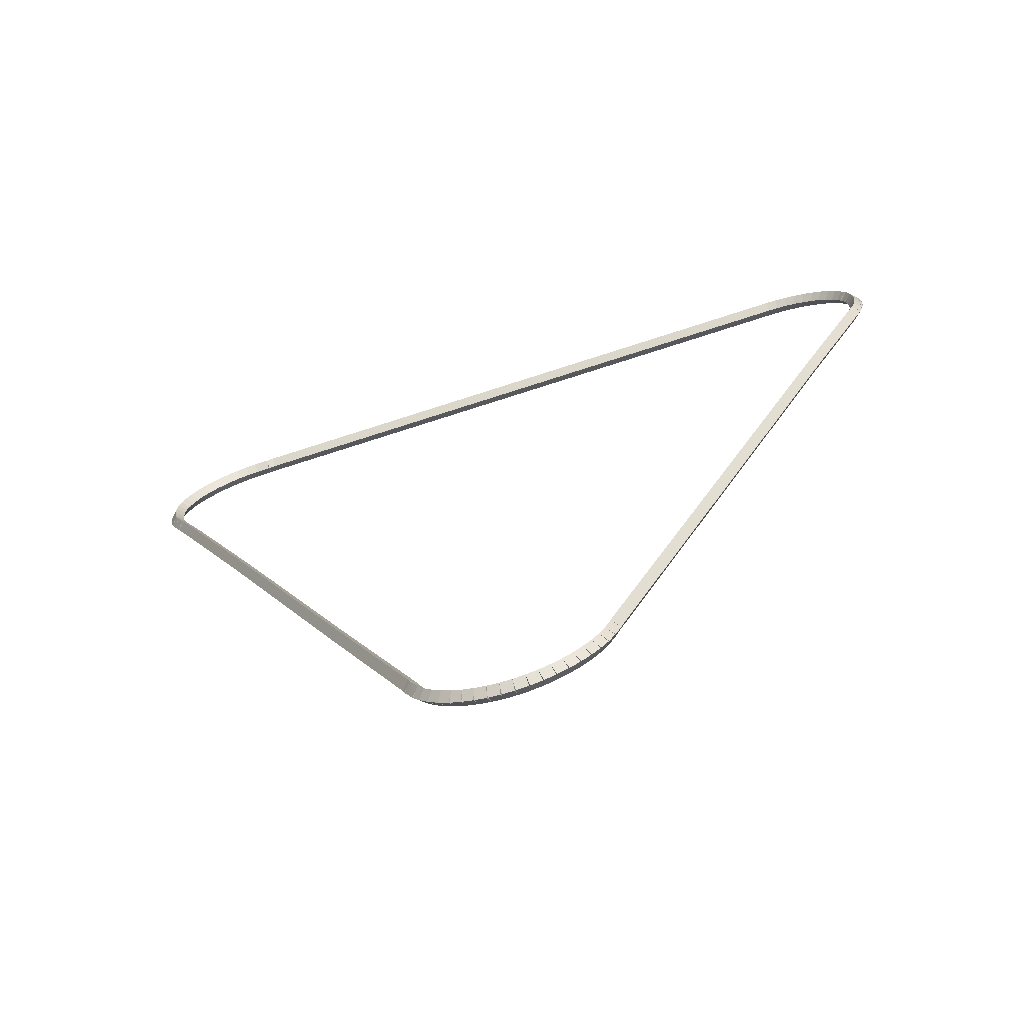
<metadata>
{"format":"obj","ext":"obj","renderer":"f3d","projection":"perspective","resolution":1024,"background":"white","views":[{"elev":-71.5,"azim":-161.9,"up":"+Y"}]}
</metadata>
<code>
g base_node_147_125_0
v -47.39 17.2 63.08
v -47.37 17.29 62.98
v -47.39 17.2 62.88
v -47.41 17.1 62.98
v -47.24 17.16 63.08
v -47.22 17.26 62.98
v -47.24 17.16 62.88
v -47.26 17.07 62.98
f 1 2 3 4
f 6 2 1 5
f 5 1 4 8
f 6 5 8 7
f 8 4 3 7
f 7 3 2 6
g base_node_147_125_0
v -47.53 17.25 63.08
v -47.5 17.34 62.98
v -47.53 17.25 62.88
v -47.56 17.15 62.98
v -47.39 17.2 63.08
v -47.36 17.29 62.98
v -47.39 17.2 62.88
v -47.42 17.1 62.98
f 9 10 11 12
f 14 10 9 13
f 13 9 12 16
f 14 13 16 15
f 16 12 11 15
f 15 11 10 14
g base_node_147_125_0
v -47.67 17.31 63.08
v -47.62 17.4 62.98
v -47.67 17.31 62.88
v -47.71 17.22 62.98
v -47.53 17.25 63.08
v -47.49 17.34 62.98
v -47.53 17.25 62.88
v -47.57 17.16 62.98
f 17 18 19 20
f 22 18 17 21
f 21 17 20 24
f 22 21 24 23
f 24 20 19 23
f 23 19 18 22
g base_node_147_125_0
v -47.79 17.39 63.08
v -47.74 17.48 62.98
v -47.79 17.39 62.88
v -47.85 17.31 62.98
v -47.67 17.31 63.08
v -47.61 17.4 62.98
v -47.67 17.31 62.88
v -47.72 17.23 62.98
f 25 26 27 28
f 30 26 25 29
f 29 25 28 32
f 30 29 32 31
f 32 28 27 31
f 31 27 26 30
g base_node_147_125_0
v -47.91 17.49 63.08
v -47.84 17.56 62.98
v -47.91 17.49 62.88
v -47.97 17.41 62.98
v -47.79 17.39 63.08
v -47.73 17.47 62.98
v -47.79 17.39 62.88
v -47.85 17.31 62.98
f 33 34 35 36
f 38 34 33 37
f 37 33 36 40
f 38 37 40 39
f 40 36 35 39
f 39 35 34 38
g base_node_147_125_0
v -48.01 17.59 63.08
v -47.94 17.66 62.98
v -48.01 17.59 62.88
v -48.08 17.52 62.98
v -47.91 17.49 63.08
v -47.84 17.56 62.98
v -47.91 17.49 62.88
v -47.98 17.42 62.98
f 41 42 43 44
f 46 42 41 45
f 45 41 44 48
f 46 45 48 47
f 48 44 43 47
f 47 43 42 46
g base_node_147_125_0
v -48.1 17.71 63.08
v -48.02 17.77 62.98
v -48.1 17.71 62.88
v -48.18 17.65 62.98
v -48.01 17.59 63.08
v -47.93 17.65 62.98
v -48.01 17.59 62.88
v -48.09 17.53 62.98
f 49 50 51 52
f 54 50 49 53
f 53 49 52 56
f 54 53 56 55
f 56 52 51 55
f 55 51 50 54
g base_node_147_125_0
v -48.18 17.84 63.08
v -48.09 17.89 62.98
v -48.18 17.84 62.88
v -48.26 17.79 62.98
v -48.1 17.71 63.08
v -48.02 17.76 62.98
v -48.1 17.71 62.88
v -48.19 17.66 62.98
f 57 58 59 60
f 62 58 57 61
f 61 57 60 64
f 62 61 64 63
f 64 60 59 63
f 63 59 58 62
g base_node_147_125_0
v -48.25 18 63.08
v -48.16 18.04 62.98
v -48.25 18 62.88
v -48.34 17.96 62.98
v -48.18 17.84 63.08
v -48.09 17.88 62.98
v -48.18 17.84 62.88
v -48.27 17.8 62.98
f 65 66 67 68
f 70 66 65 69
f 69 65 68 72
f 70 69 72 71
f 72 68 67 71
f 71 67 66 70
g base_node_147_125_0
v -48.3 18.12 63.08
v -48.2 18.16 62.98
v -48.3 18.12 62.88
v -48.39 18.08 62.98
v -48.25 18 63.08
v -48.16 18.04 62.98
v -48.25 18 62.88
v -48.34 17.96 62.98
f 73 74 75 76
f 78 74 73 77
f 77 73 76 80
f 78 77 80 79
f 80 76 75 79
f 79 75 74 78
g base_node_147_125_0
v -51.46 25.49 63.08
v -51.37 25.52 62.98
v -51.46 25.49 62.88
v -51.55 25.45 62.98
v -48.3 18.12 63.08
v -48.2 18.16 62.98
v -48.3 18.12 62.88
v -48.39 18.08 62.98
f 81 82 83 84
f 86 82 81 85
f 85 81 84 88
f 86 85 88 87
f 88 84 83 87
f 87 83 82 86
g base_node_147_125_0
v -52.38 27.56 63.08
v -52.29 27.6 62.98
v -52.38 27.56 62.88
v -52.47 27.52 62.98
v -51.46 25.49 63.08
v -51.37 25.53 62.98
v -51.46 25.49 62.88
v -51.55 25.45 62.98
f 89 90 91 92
f 94 90 89 93
f 93 89 92 96
f 94 93 96 95
f 96 92 91 95
f 95 91 90 94
g base_node_147_125_0
v -52.43 27.7 63.08
v -52.33 27.73 62.98
v -52.43 27.7 62.88
v -52.52 27.67 62.98
v -52.38 27.56 63.08
v -52.29 27.59 62.98
v -52.38 27.56 62.88
v -52.48 27.53 62.98
f 97 98 99 100
f 102 98 97 101
f 101 97 100 104
f 102 101 104 103
f 104 100 99 103
f 103 99 98 102
g base_node_147_125_0
v -52.45 27.8 63.08
v -52.35 27.82 62.98
v -52.45 27.8 62.88
v -52.55 27.78 62.98
v -52.43 27.7 63.08
v -52.33 27.72 62.98
v -52.43 27.7 62.88
v -52.53 27.68 62.98
f 105 106 107 108
f 110 106 105 109
f 109 105 108 112
f 110 109 112 111
f 112 108 107 111
f 111 107 106 110
g base_node_147_125_0
v -52.46 27.85 63.08
v -52.36 27.87 62.98
v -52.46 27.85 62.88
v -52.56 27.83 62.98
v -52.45 27.8 63.08
v -52.35 27.82 62.98
v -52.45 27.8 62.88
v -52.55 27.78 62.98
f 113 114 115 116
f 118 114 113 117
f 117 113 116 120
f 118 117 120 119
f 120 116 115 119
f 119 115 114 118
g base_node_147_125_0
v -52.47 28 63.08
v -52.37 28.01 62.98
v -52.47 28 62.88
v -52.57 27.99 62.98
v -52.46 27.85 63.08
v -52.36 27.86 62.98
v -52.46 27.85 62.88
v -52.56 27.84 62.98
f 121 122 123 124
f 126 122 121 125
f 125 121 124 128
f 126 125 128 127
f 128 124 123 127
f 127 123 122 126
g base_node_147_125_0
v -52.47 28.15 63.08
v -52.37 28.14 62.98
v -52.47 28.15 62.88
v -52.57 28.15 62.98
v -52.47 28 63.08
v -52.37 27.99 62.98
v -52.47 28 62.88
v -52.57 28 62.98
f 129 130 131 132
f 134 130 129 133
f 133 129 132 136
f 134 133 136 135
f 136 132 131 135
f 135 131 130 134
g base_node_147_125_0
v -52.44 28.29 63.08
v -52.34 28.28 62.98
v -52.44 28.29 62.88
v -52.54 28.31 62.98
v -52.47 28.15 63.08
v -52.37 28.13 62.98
v -52.47 28.15 62.88
v -52.56 28.16 62.98
f 137 138 139 140
f 142 138 137 141
f 141 137 140 144
f 142 141 144 143
f 144 140 139 143
f 143 139 138 142
g base_node_147_125_0
v -52.4 28.44 63.08
v -52.31 28.41 62.98
v -52.4 28.44 62.88
v -52.5 28.46 62.98
v -52.44 28.29 63.08
v -52.35 28.27 62.98
v -52.44 28.29 62.88
v -52.54 28.32 62.98
f 145 146 147 148
f 150 146 145 149
f 149 145 148 152
f 150 149 152 151
f 152 148 147 151
f 151 147 146 150
g base_node_147_125_0
v -52.39 28.47 63.08
v -52.3 28.42 62.98
v -52.39 28.47 62.88
v -52.47 28.52 62.98
v -52.4 28.44 63.08
v -52.32 28.39 62.98
v -52.4 28.44 62.88
v -52.49 28.48 62.98
f 153 154 155 156
f 158 154 153 157
f 157 153 156 160
f 158 157 160 159
f 160 156 155 159
f 159 155 154 158
g base_node_147_125_0
v -52.35 28.56 63.08
v -52.25 28.52 62.98
v -52.35 28.56 62.88
v -52.44 28.6 62.98
v -52.39 28.47 63.08
v -52.29 28.43 62.98
v -52.39 28.47 62.88
v -52.48 28.51 62.98
f 161 162 163 164
f 166 162 161 165
f 165 161 164 168
f 166 165 168 167
f 168 164 163 167
f 167 163 162 166
g base_node_147_125_0
v -52.27 28.69 63.08
v -52.18 28.64 62.98
v -52.27 28.69 62.88
v -52.36 28.74 62.98
v -52.35 28.56 63.08
v -52.26 28.51 62.98
v -52.35 28.56 62.88
v -52.43 28.61 62.98
f 169 170 171 172
f 174 170 169 173
f 173 169 172 176
f 174 173 176 175
f 176 172 171 175
f 175 171 170 174
g base_node_147_125_0
v -52.18 28.81 63.08
v -52.1 28.75 62.98
v -52.18 28.81 62.88
v -52.26 28.88 62.98
v -52.27 28.69 63.08
v -52.19 28.63 62.98
v -52.27 28.69 62.88
v -52.35 28.76 62.98
f 177 178 179 180
f 182 178 177 181
f 181 177 180 184
f 182 181 184 183
f 184 180 179 183
f 183 179 178 182
g base_node_147_125_0
v -52.07 28.92 63.08
v -52 28.85 62.98
v -52.07 28.92 62.88
v -52.14 28.99 62.98
v -52.18 28.81 63.08
v -52.11 28.74 62.98
v -52.18 28.81 62.88
v -52.25 28.89 62.98
f 185 186 187 188
f 190 186 185 189
f 189 185 188 192
f 190 189 192 191
f 192 188 187 191
f 191 187 186 190
g base_node_147_125_0
v -51.95 29.01 63.08
v -51.89 28.93 62.98
v -51.95 29.01 62.88
v -52.01 29.09 62.98
v -52.07 28.92 63.08
v -52.01 28.84 62.98
v -52.07 28.92 62.88
v -52.13 29 62.98
f 193 194 195 196
f 198 194 193 197
f 197 193 196 200
f 198 197 200 199
f 200 196 195 199
f 199 195 194 198
g base_node_147_125_0
v -51.82 29.09 63.08
v -51.77 29.01 62.98
v -51.82 29.09 62.88
v -51.87 29.18 62.98
v -51.95 29.01 63.08
v -51.9 28.93 62.98
v -51.95 29.01 62.88
v -52 29.1 62.98
f 201 202 203 204
f 206 202 201 205
f 205 201 204 208
f 206 205 208 207
f 208 204 203 207
f 207 203 202 206
g base_node_147_125_0
v -51.68 29.15 63.08
v -51.64 29.06 62.98
v -51.68 29.15 62.88
v -51.72 29.25 62.98
v -51.82 29.09 63.08
v -51.78 29 62.98
v -51.82 29.09 62.88
v -51.86 29.18 62.98
f 209 210 211 212
f 214 210 209 213
f 213 209 212 216
f 214 213 216 215
f 216 212 211 215
f 215 211 210 214
g base_node_147_125_0
v -51.53 29.2 63.08
v -51.5 29.1 62.98
v -51.53 29.2 62.88
v -51.56 29.3 62.98
v -51.68 29.15 63.08
v -51.65 29.06 62.98
v -51.68 29.15 62.88
v -51.71 29.25 62.98
f 217 218 219 220
f 222 218 217 221
f 221 217 220 224
f 222 221 224 223
f 224 220 219 223
f 223 219 218 222
g base_node_147_125_0
v -51.39 29.23 63.08
v -51.37 29.13 62.98
v -51.39 29.23 62.88
v -51.4 29.33 62.98
v -51.53 29.2 63.08
v -51.51 29.1 62.98
v -51.53 29.2 62.88
v -51.55 29.3 62.98
f 225 226 227 228
f 230 226 225 229
f 229 225 228 232
f 230 229 232 231
f 232 228 227 231
f 231 227 226 230
g base_node_147_125_0
v -51.24 29.24 63.08
v -51.23 29.14 62.98
v -51.24 29.24 62.88
v -51.24 29.34 62.98
v -51.39 29.23 63.08
v -51.38 29.13 62.98
v -51.39 29.23 62.88
v -51.39 29.33 62.98
f 233 234 235 236
f 238 234 233 237
f 237 233 236 240
f 238 237 240 239
f 240 236 235 239
f 239 235 234 238
g base_node_147_125_0
v -43.11 29.25 63.08
v -43.11 29.15 62.98
v -43.11 29.25 62.88
v -43.11 29.35 62.98
v -51.24 29.24 63.08
v -51.24 29.14 62.98
v -51.24 29.24 62.88
v -51.24 29.34 62.98
f 241 242 243 244
f 246 242 241 245
f 245 241 244 248
f 246 245 248 247
f 248 244 243 247
f 247 243 242 246
g base_node_147_125_0
v -43.01 29.24 63.08
v -43.02 29.14 62.98
v -43.01 29.24 62.88
v -43 29.34 62.98
v -43.11 29.25 63.08
v -43.12 29.15 62.98
v -43.11 29.25 62.88
v -43.1 29.35 62.98
f 249 250 251 252
f 254 250 249 253
f 253 249 252 256
f 254 253 256 255
f 256 252 251 255
f 255 251 250 254
g base_node_147_125_0
v -42.81 29.24 63.08
v -42.81 29.14 62.98
v -42.81 29.24 62.88
v -42.81 29.34 62.98
v -43.01 29.24 63.08
v -43.01 29.14 62.98
v -43.01 29.24 62.88
v -43.01 29.34 62.98
f 257 258 259 260
f 262 258 257 261
f 261 257 260 264
f 262 261 264 263
f 264 260 259 263
f 263 259 258 262
g base_node_147_125_0
v -42.67 29.22 63.08
v -42.68 29.12 62.98
v -42.67 29.22 62.88
v -42.65 29.32 62.98
v -42.81 29.24 63.08
v -42.83 29.14 62.98
v -42.81 29.24 62.88
v -42.8 29.34 62.98
f 265 266 267 268
f 270 266 265 269
f 269 265 268 272
f 270 269 272 271
f 272 268 267 271
f 271 267 266 270
g base_node_147_125_0
v -42.52 29.18 63.08
v -42.54 29.09 62.98
v -42.52 29.18 62.88
v -42.5 29.28 62.98
v -42.67 29.22 63.08
v -42.69 29.12 62.98
v -42.67 29.22 62.88
v -42.64 29.32 62.98
f 273 274 275 276
f 278 274 273 277
f 277 273 276 280
f 278 277 280 279
f 280 276 275 279
f 279 275 274 278
g base_node_147_125_0
v -42.38 29.13 63.08
v -42.41 29.04 62.98
v -42.38 29.13 62.88
v -42.34 29.22 62.98
v -42.52 29.18 63.08
v -42.55 29.09 62.98
v -42.52 29.18 62.88
v -42.48 29.28 62.98
f 281 282 283 284
f 286 282 281 285
f 285 281 284 288
f 286 285 288 287
f 288 284 283 287
f 287 283 282 286
g base_node_147_125_0
v -42.24 29.06 63.08
v -42.29 28.97 62.98
v -42.24 29.06 62.88
v -42.2 29.15 62.98
v -42.38 29.13 63.08
v -42.42 29.04 62.98
v -42.38 29.13 62.88
v -42.33 29.22 62.98
f 289 290 291 292
f 294 290 289 293
f 293 289 292 296
f 294 293 296 295
f 296 292 291 295
f 295 291 290 294
g base_node_147_125_0
v -42.11 28.98 63.08
v -42.17 28.89 62.98
v -42.11 28.98 62.88
v -42.06 29.06 62.98
v -42.24 29.06 63.08
v -42.3 28.98 62.98
v -42.24 29.06 62.88
v -42.19 29.14 62.98
f 297 298 299 300
f 302 298 297 301
f 301 297 300 304
f 302 301 304 303
f 304 300 299 303
f 303 299 298 302
g base_node_147_125_0
v -42 28.88 63.08
v -42.06 28.8 62.98
v -42 28.88 62.88
v -41.93 28.95 62.98
v -42.11 28.98 63.08
v -42.18 28.9 62.98
v -42.11 28.98 62.88
v -42.05 29.05 62.98
f 305 306 307 308
f 310 306 305 309
f 309 305 308 312
f 310 309 312 311
f 312 308 307 311
f 311 307 306 310
g base_node_147_125_0
v -41.9 28.77 63.08
v -41.97 28.7 62.98
v -41.9 28.77 62.88
v -41.82 28.83 62.98
v -42 28.88 63.08
v -42.07 28.81 62.98
v -42 28.88 62.88
v -41.92 28.95 62.98
f 313 314 315 316
f 318 314 313 317
f 317 313 316 320
f 318 317 320 319
f 320 316 315 319
f 319 315 314 318
g base_node_147_125_0
v -41.81 28.64 63.08
v -41.89 28.58 62.98
v -41.81 28.64 62.88
v -41.73 28.7 62.98
v -41.9 28.77 63.08
v -41.98 28.71 62.98
v -41.9 28.77 62.88
v -41.81 28.82 62.98
f 321 322 323 324
f 326 322 321 325
f 325 321 324 328
f 326 325 328 327
f 328 324 323 327
f 327 323 322 326
g base_node_147_125_0
v -41.74 28.51 63.08
v -41.83 28.46 62.98
v -41.74 28.51 62.88
v -41.65 28.55 62.98
v -41.81 28.64 63.08
v -41.9 28.6 62.98
v -41.81 28.64 62.88
v -41.72 28.69 62.98
f 329 330 331 332
f 334 330 329 333
f 333 329 332 336
f 334 333 336 335
f 336 332 331 335
f 335 331 330 334
g base_node_147_125_0
v -41.71 28.41 63.08
v -41.8 28.38 62.98
v -41.71 28.41 62.88
v -41.61 28.44 62.98
v -41.74 28.51 63.08
v -41.84 28.47 62.98
v -41.74 28.51 62.88
v -41.65 28.54 62.98
f 337 338 339 340
f 342 338 337 341
f 341 337 340 344
f 342 341 344 343
f 344 340 339 343
f 343 339 338 342
g base_node_147_125_0
v -41.69 28.38 63.08
v -41.78 28.33 62.98
v -41.69 28.38 62.88
v -41.6 28.42 62.98
v -41.71 28.41 63.08
v -41.8 28.37 62.98
v -41.71 28.41 62.88
v -41.62 28.45 62.98
f 345 346 347 348
f 350 346 345 349
f 349 345 348 352
f 350 349 352 351
f 352 348 347 351
f 351 347 346 350
g base_node_147_125_0
v -41.66 28.23 63.08
v -41.76 28.21 62.98
v -41.66 28.23 62.88
v -41.56 28.25 62.98
v -41.69 28.38 63.08
v -41.79 28.36 62.98
v -41.69 28.38 62.88
v -41.59 28.4 62.98
f 353 354 355 356
f 358 354 353 357
f 357 353 356 360
f 358 357 360 359
f 360 356 355 359
f 359 355 354 358
g base_node_147_125_0
v -41.64 28.08 63.08
v -41.74 28.07 62.98
v -41.64 28.08 62.88
v -41.54 28.09 62.98
v -41.66 28.23 63.08
v -41.76 28.22 62.98
v -41.66 28.23 62.88
v -41.56 28.24 62.98
f 361 362 363 364
f 366 362 361 365
f 365 361 364 368
f 366 365 368 367
f 368 364 363 367
f 367 363 362 366
g base_node_147_125_0
v -41.65 27.94 63.08
v -41.75 27.94 62.98
v -41.65 27.94 62.88
v -41.55 27.93 62.98
v -41.64 28.08 63.08
v -41.74 28.09 62.98
v -41.64 28.08 62.88
v -41.54 28.08 62.98
f 369 370 371 372
f 374 370 369 373
f 373 369 372 376
f 374 373 376 375
f 376 372 371 375
f 375 371 370 374
g base_node_147_125_0
v -41.67 27.79 63.08
v -41.77 27.8 62.98
v -41.67 27.79 62.88
v -41.57 27.78 62.98
v -41.65 27.94 63.08
v -41.75 27.95 62.98
v -41.65 27.94 62.88
v -41.55 27.92 62.98
f 377 378 379 380
f 382 378 377 381
f 381 377 380 384
f 382 381 384 383
f 384 380 379 383
f 383 379 378 382
g base_node_147_125_0
v -41.68 27.74 63.08
v -41.78 27.76 62.98
v -41.68 27.74 62.88
v -41.58 27.72 62.98
v -41.67 27.79 63.08
v -41.76 27.81 62.98
v -41.67 27.79 62.88
v -41.57 27.77 62.98
f 385 386 387 388
f 390 386 385 389
f 389 385 388 392
f 390 389 392 391
f 392 388 387 391
f 391 387 386 390
g base_node_147_125_0
v -41.7 27.64 63.08
v -41.8 27.67 62.98
v -41.7 27.64 62.88
v -41.61 27.61 62.98
v -41.68 27.74 63.08
v -41.77 27.77 62.98
v -41.68 27.74 62.88
v -41.58 27.71 62.98
f 393 394 395 396
f 398 394 393 397
f 397 393 396 400
f 398 397 400 399
f 400 396 395 399
f 399 395 394 398
g base_node_147_125_0
v -41.76 27.51 63.08
v -41.85 27.54 62.98
v -41.76 27.51 62.88
v -41.66 27.47 62.98
v -41.7 27.64 63.08
v -41.8 27.68 62.98
v -41.7 27.64 62.88
v -41.61 27.6 62.98
f 401 402 403 404
f 406 402 401 405
f 405 401 404 408
f 406 405 408 407
f 408 404 403 407
f 407 403 402 406
g base_node_147_125_0
v -41.84 27.31 63.08
v -41.93 27.36 62.98
v -41.84 27.31 62.88
v -41.75 27.27 62.98
v -41.76 27.51 63.08
v -41.85 27.55 62.98
v -41.76 27.51 62.88
v -41.67 27.47 62.98
f 409 410 411 412
f 414 410 409 413
f 413 409 412 416
f 414 413 416 415
f 416 412 411 415
f 415 411 410 414
g base_node_147_125_0
v -41.87 27.25 63.08
v -41.96 27.3 62.98
v -41.87 27.25 62.88
v -41.79 27.21 62.98
v -41.84 27.31 63.08
v -41.93 27.36 62.98
v -41.84 27.31 62.88
v -41.75 27.27 62.98
f 417 418 419 420
f 422 418 417 421
f 421 417 420 424
f 422 421 424 423
f 424 420 419 423
f 423 419 418 422
g base_node_147_125_0
v -42.11 26.73 63.08
v -42.2 26.77 62.98
v -42.11 26.73 62.88
v -42.02 26.69 62.98
v -41.87 27.25 63.08
v -41.97 27.3 62.98
v -41.87 27.25 62.88
v -41.78 27.21 62.98
f 425 426 427 428
f 430 426 425 429
f 429 425 428 432
f 430 429 432 431
f 432 428 427 431
f 431 427 426 430
g base_node_147_125_0
v -43.09 24.49 63.08
v -43.18 24.53 62.98
v -43.09 24.49 62.88
v -42.99 24.45 62.98
v -42.11 26.73 63.08
v -42.2 26.77 62.98
v -42.11 26.73 62.88
v -42.01 26.69 62.98
f 433 434 435 436
f 438 434 433 437
f 437 433 436 440
f 438 437 440 439
f 440 436 435 439
f 439 435 434 438
g base_node_147_125_0
v -44.81 20.47 63.08
v -44.9 20.51 62.98
v -44.81 20.47 62.88
v -44.72 20.43 62.98
v -43.09 24.49 63.08
v -43.18 24.53 62.98
v -43.09 24.49 62.88
v -42.99 24.45 62.98
f 441 442 443 444
f 446 442 441 445
f 445 441 444 448
f 446 445 448 447
f 448 444 443 447
f 447 443 442 446
g base_node_147_125_0
v -45.85 18.06 63.08
v -45.94 18.1 62.98
v -45.85 18.06 62.88
v -45.76 18.02 62.98
v -44.81 20.47 63.08
v -44.9 20.51 62.98
v -44.81 20.47 62.88
v -44.72 20.43 62.98
f 449 450 451 452
f 454 450 449 453
f 453 449 452 456
f 454 453 456 455
f 456 452 451 455
f 455 451 450 454
g base_node_147_125_0
v -45.87 18 63.08
v -45.97 18.03 62.98
v -45.87 18 62.88
v -45.78 17.96 62.98
v -45.85 18.06 63.08
v -45.95 18.1 62.98
v -45.85 18.06 62.88
v -45.76 18.03 62.98
f 457 458 459 460
f 462 458 457 461
f 461 457 460 464
f 462 461 464 463
f 464 460 459 463
f 463 459 458 462
g base_node_147_125_0
v -45.91 17.91 63.08
v -46 17.95 62.98
v -45.91 17.91 62.88
v -45.82 17.87 62.98
v -45.87 18 63.08
v -45.97 18.04 62.98
v -45.87 18 62.88
v -45.78 17.96 62.98
f 465 466 467 468
f 470 466 465 469
f 469 465 468 472
f 470 469 472 471
f 472 468 467 471
f 471 467 466 470
g base_node_147_125_0
v -45.98 17.78 63.08
v -46.06 17.83 62.98
v -45.98 17.78 62.88
v -45.89 17.74 62.98
v -45.91 17.91 63.08
v -46 17.96 62.98
v -45.91 17.91 62.88
v -45.82 17.87 62.98
f 473 474 475 476
f 478 474 473 477
f 477 473 476 480
f 478 477 480 479
f 480 476 475 479
f 479 475 474 478
g base_node_147_125_0
v -46.06 17.66 63.08
v -46.14 17.71 62.98
v -46.06 17.66 62.88
v -45.97 17.6 62.98
v -45.98 17.78 63.08
v -46.06 17.84 62.98
v -45.98 17.78 62.88
v -45.89 17.73 62.98
f 481 482 483 484
f 486 482 481 485
f 485 481 484 488
f 486 485 488 487
f 488 484 483 487
f 487 483 482 486
g base_node_147_125_0
v -46.15 17.55 63.08
v -46.23 17.61 62.98
v -46.15 17.55 62.88
v -46.08 17.48 62.98
v -46.06 17.66 63.08
v -46.13 17.72 62.98
v -46.06 17.66 62.88
v -45.98 17.59 62.98
f 489 490 491 492
f 494 490 489 493
f 493 489 492 496
f 494 493 496 495
f 496 492 491 495
f 495 491 490 494
g base_node_147_125_0
v -46.26 17.45 63.08
v -46.33 17.52 62.98
v -46.26 17.45 62.88
v -46.19 17.37 62.98
v -46.15 17.55 63.08
v -46.22 17.62 62.98
v -46.15 17.55 62.88
v -46.09 17.47 62.98
f 497 498 499 500
f 502 498 497 501
f 501 497 500 504
f 502 501 504 503
f 504 500 499 503
f 503 499 498 502
g base_node_147_125_0
v -46.38 17.36 63.08
v -46.44 17.44 62.98
v -46.38 17.36 62.88
v -46.32 17.28 62.98
v -46.26 17.45 63.08
v -46.32 17.53 62.98
v -46.26 17.45 62.88
v -46.2 17.36 62.98
f 505 506 507 508
f 510 506 505 509
f 509 505 508 512
f 510 509 512 511
f 512 508 507 511
f 511 507 506 510
g base_node_147_125_0
v -46.51 17.28 63.08
v -46.56 17.37 62.98
v -46.51 17.28 62.88
v -46.46 17.2 62.98
v -46.38 17.36 63.08
v -46.43 17.44 62.98
v -46.38 17.36 62.88
v -46.33 17.27 62.98
f 513 514 515 516
f 518 514 513 517
f 517 513 516 520
f 518 517 520 519
f 520 516 515 519
f 519 515 514 518
g base_node_147_125_0
v -46.65 17.22 63.08
v -46.69 17.32 62.98
v -46.65 17.22 62.88
v -46.61 17.13 62.98
v -46.51 17.28 63.08
v -46.55 17.37 62.98
v -46.51 17.28 62.88
v -46.47 17.19 62.98
f 521 522 523 524
f 526 522 521 525
f 525 521 524 528
f 526 525 528 527
f 528 524 523 527
f 527 523 522 526
g base_node_147_125_0
v -46.8 17.18 63.08
v -46.82 17.28 62.98
v -46.8 17.18 62.88
v -46.77 17.09 62.98
v -46.65 17.22 63.08
v -46.68 17.32 62.98
v -46.65 17.22 62.88
v -46.62 17.13 62.98
f 529 530 531 532
f 534 530 529 533
f 533 529 532 536
f 534 533 536 535
f 536 532 531 535
f 535 531 530 534
g base_node_147_125_0
v -46.94 17.16 63.08
v -46.96 17.26 62.98
v -46.94 17.16 62.88
v -46.93 17.06 62.98
v -46.8 17.18 63.08
v -46.81 17.28 62.98
v -46.8 17.18 62.88
v -46.78 17.08 62.98
f 537 538 539 540
f 542 538 537 541
f 541 537 540 544
f 542 541 544 543
f 544 540 539 543
f 543 539 538 542
g base_node_147_125_0
v -47.09 17.15 63.08
v -47.1 17.25 62.98
v -47.09 17.15 62.88
v -47.09 17.05 62.98
v -46.94 17.16 63.08
v -46.95 17.26 62.98
v -46.94 17.16 62.88
v -46.94 17.06 62.98
f 545 546 547 548
f 550 546 545 549
f 549 545 548 552
f 550 549 552 551
f 552 548 547 551
f 551 547 546 550
g base_node_147_125_0
v -47.24 17.16 63.08
v -47.23 17.26 62.98
v -47.24 17.16 62.88
v -47.25 17.07 62.98
v -47.09 17.15 63.08
v -47.08 17.25 62.98
v -47.09 17.15 62.88
v -47.1 17.05 62.98
f 553 554 555 556
f 558 554 553 557
f 557 553 556 560
f 558 557 560 559
f 560 556 555 559
f 559 555 554 558

</code>
